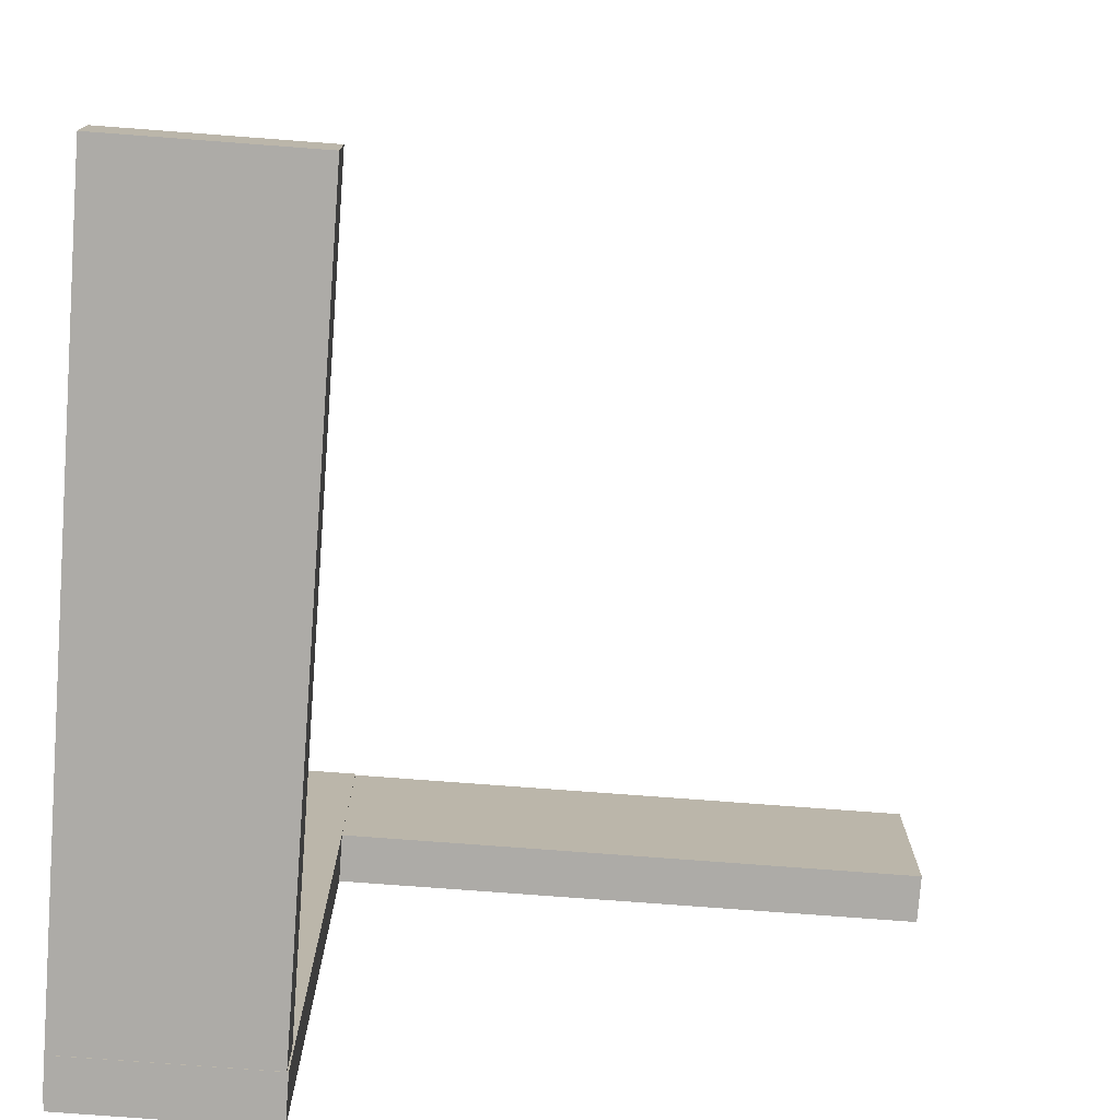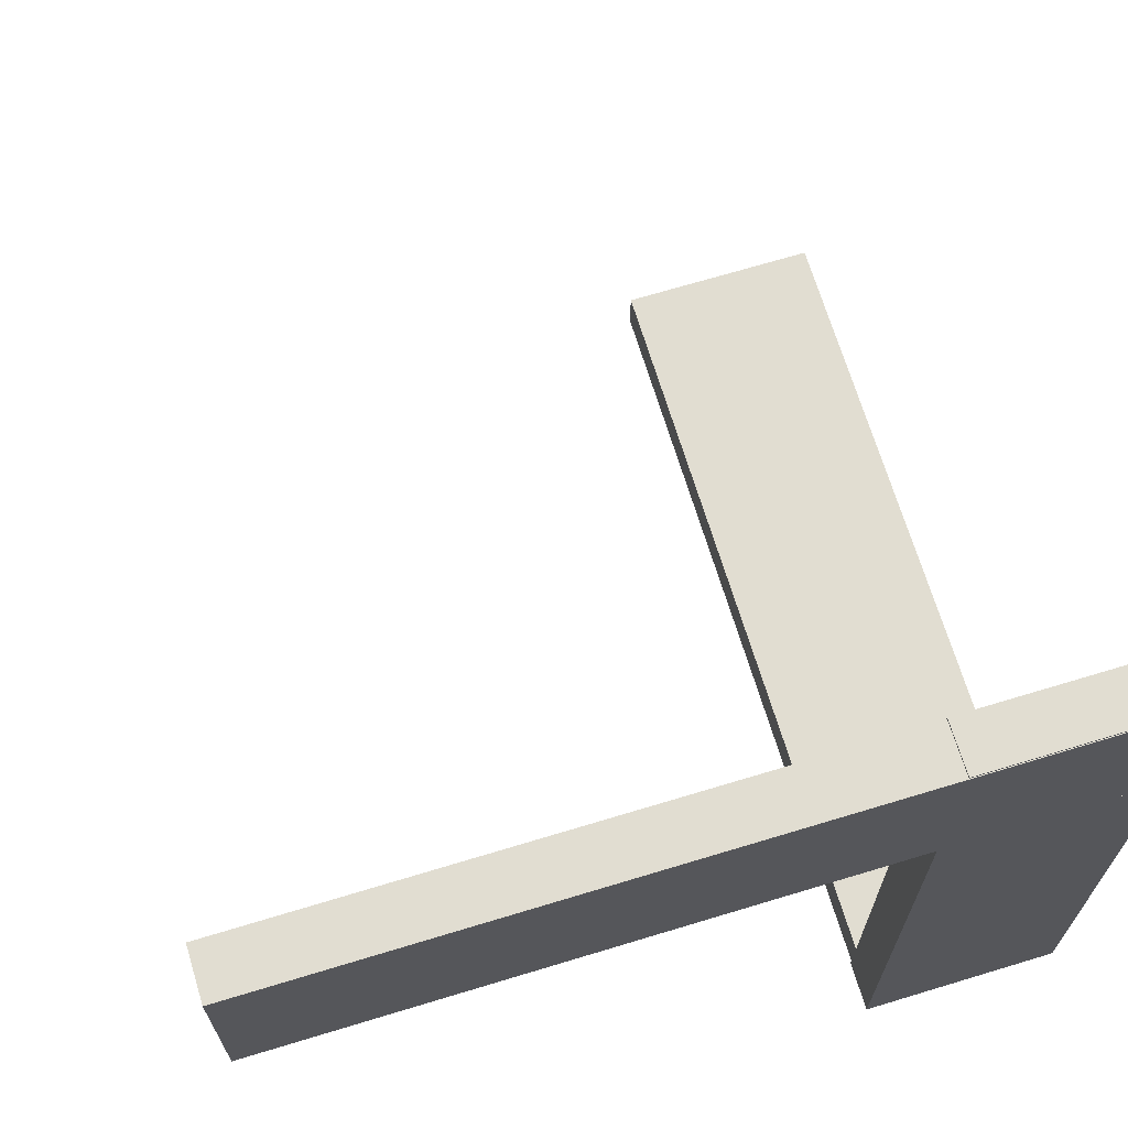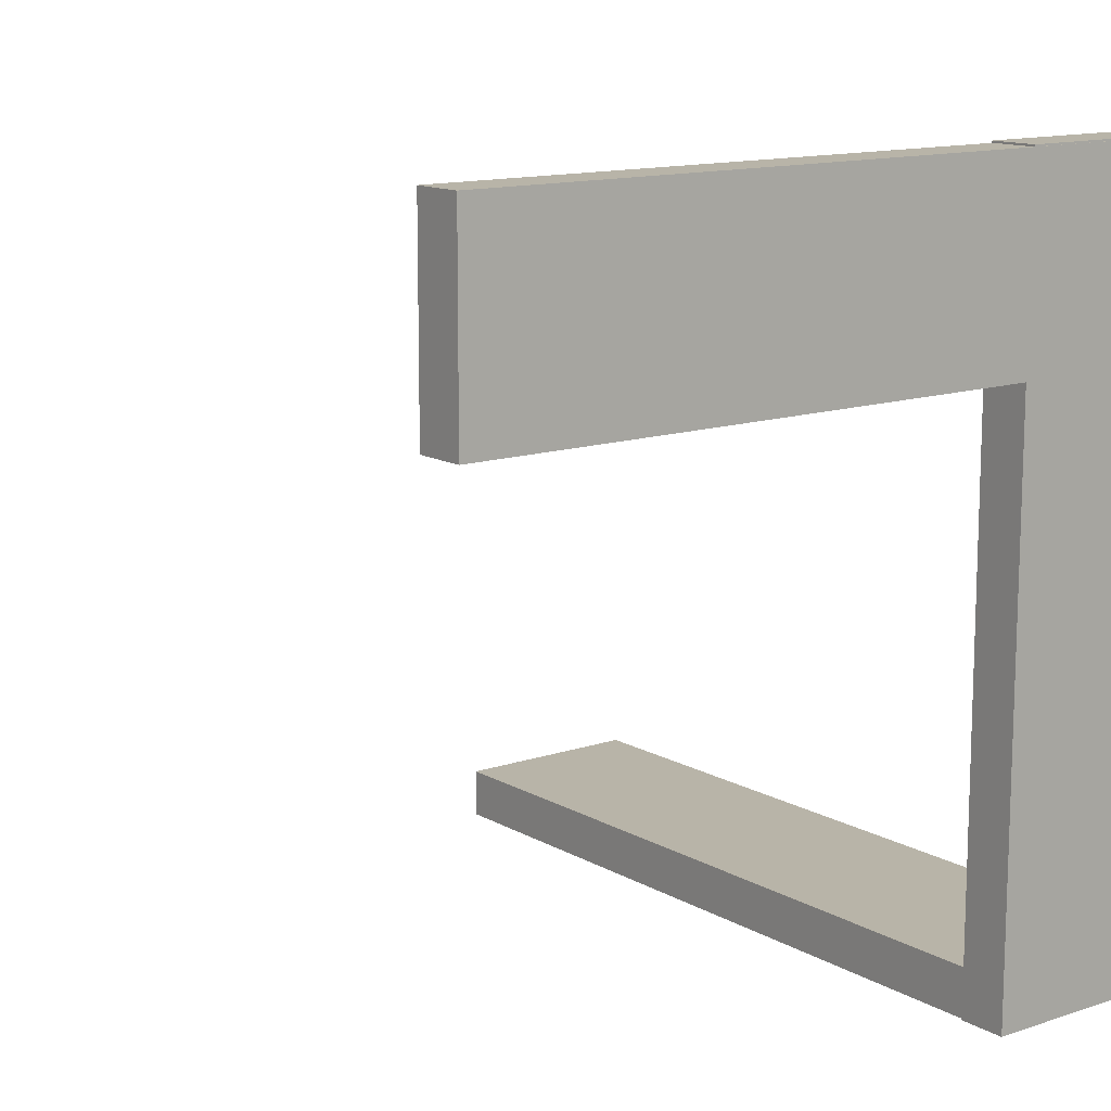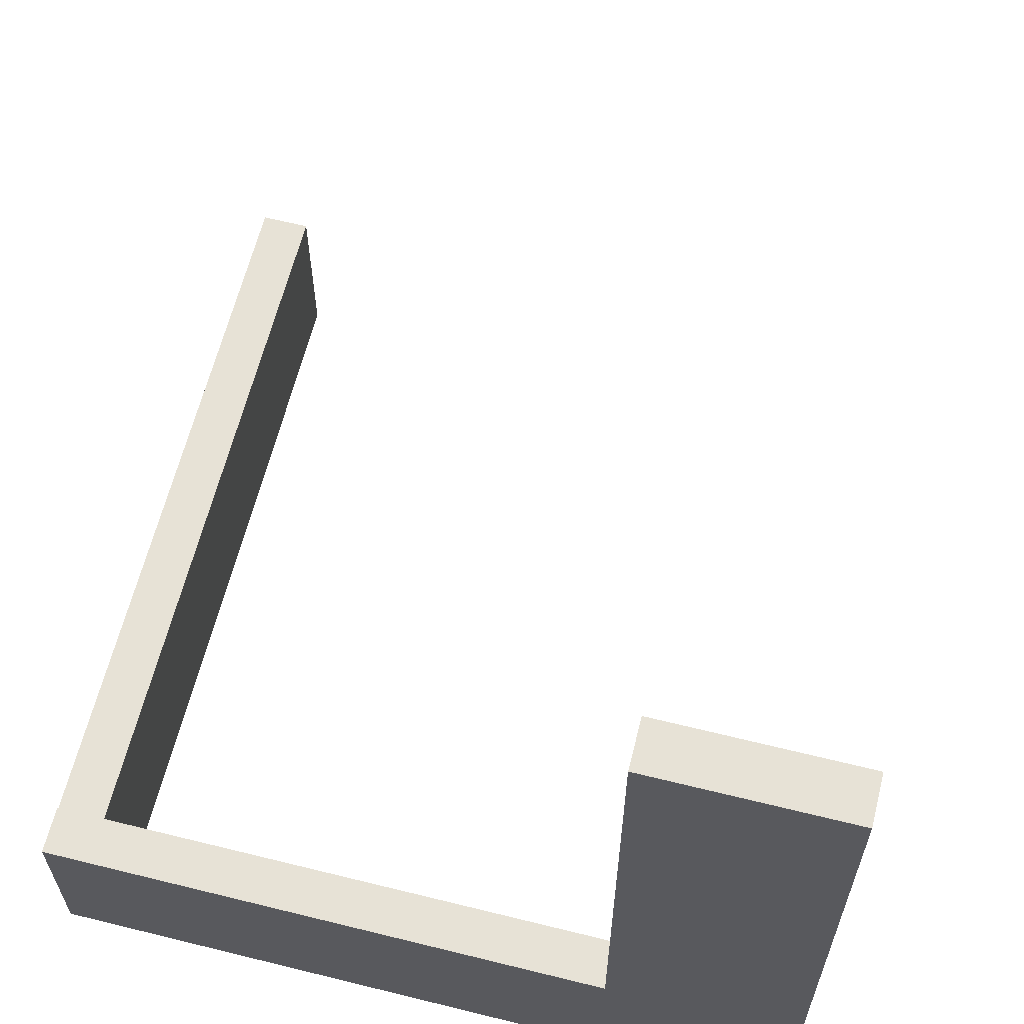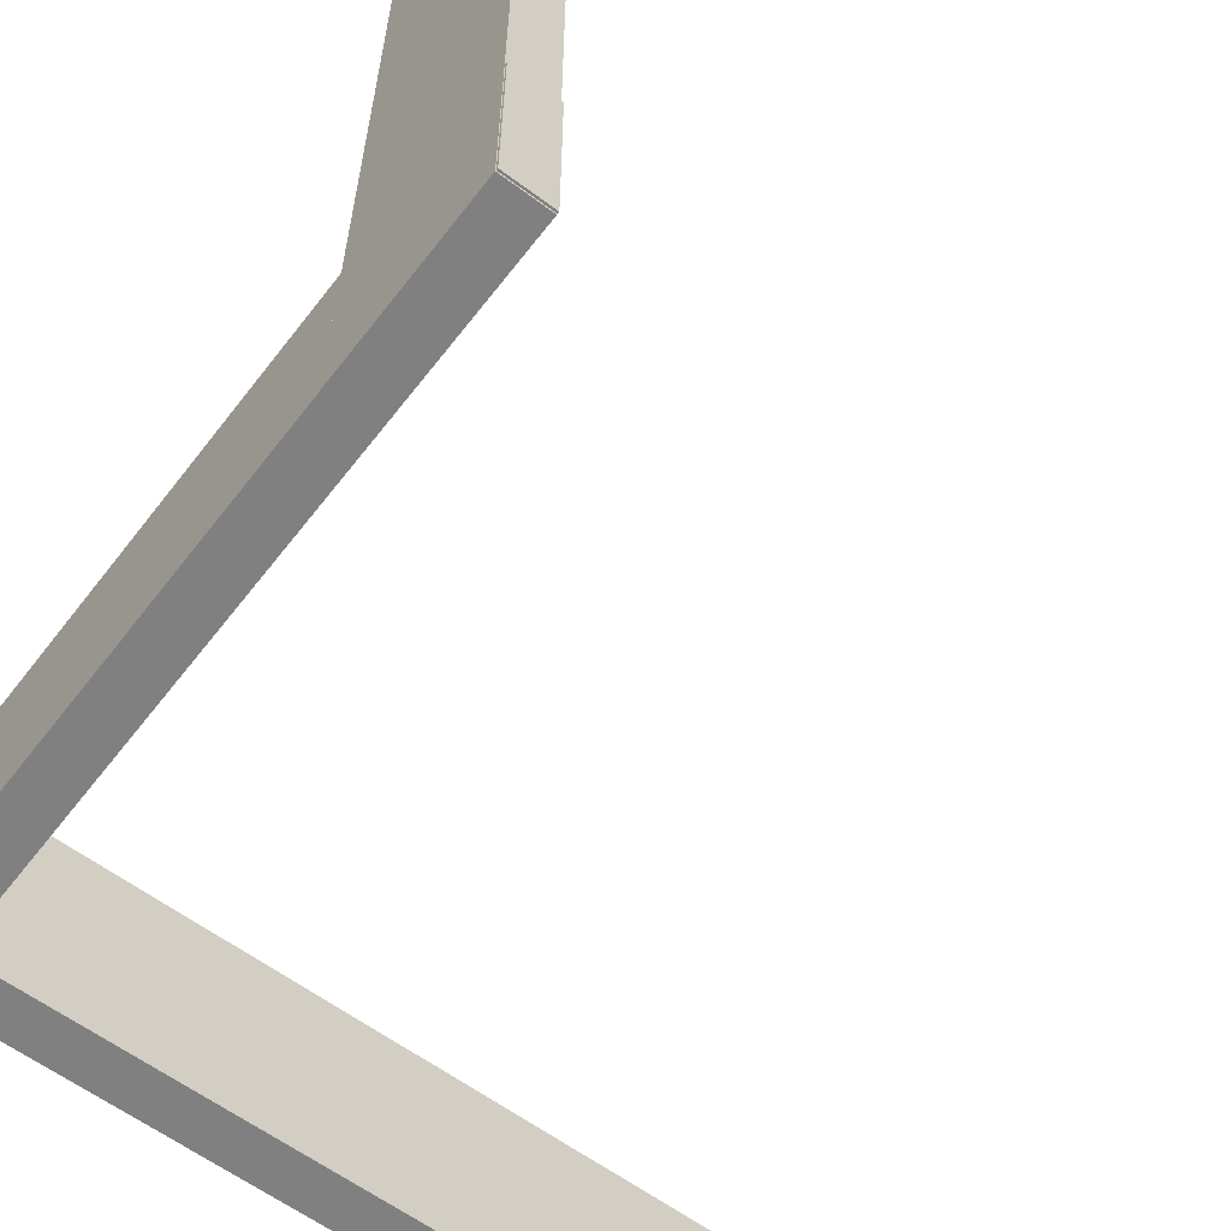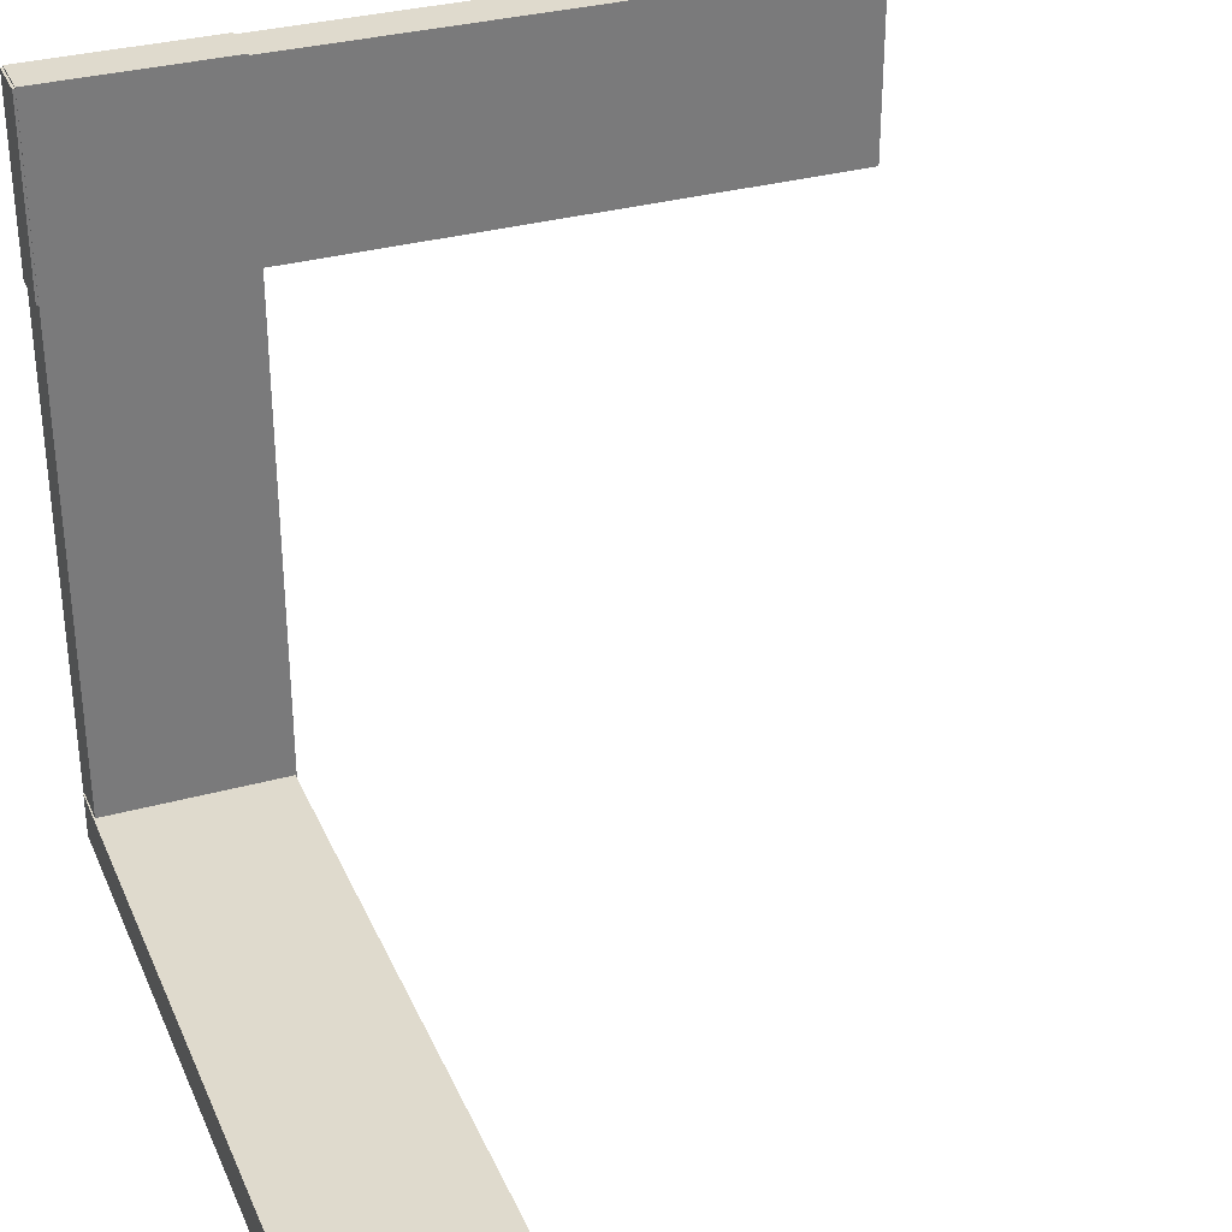
<metadata>
{"format":"obj","ext":"obj","renderer":"f3d","projection":"perspective","resolution":1024,"background":"white","views":[{"elev":-76.4,"azim":85.7,"up":"+Z"},{"elev":68.8,"azim":-106.9,"up":"+Z"},{"elev":13.0,"azim":-127.6,"up":"+Z"},{"elev":62.9,"azim":-75.9,"up":"+Y"},{"elev":-60.2,"azim":-37.5,"up":"+Y"},{"elev":32.6,"azim":69.0,"up":"+Z"}]}
</metadata>
<code>
o Cube
v 1.697 8.558 -1.937
v 1.697 -7.442 -1.937
v 1.697 8.558 2.063
v 1.697 -7.442 2.063
v 0.6966 8.558 -1.937
v 0.6966 -7.442 -1.937
v 0.6966 8.558 2.063
v 0.6966 -7.442 2.063
v 1.711 -3.393 2.101
v 1.711 -3.393 -13.9
v 1.711 -7.393 2.101
v 1.711 -7.393 -13.9
v 0.711 -3.393 2.101
v 0.711 -3.393 -13.9
v 0.711 -7.393 2.101
v 0.711 -7.393 -13.9
v 16.85 -3.424 -13.88
v 0.8544 -3.424 -13.88
v 16.85 -7.424 -13.88
v 0.8544 -7.424 -13.88
v 16.85 -3.424 -12.88
v 0.8544 -3.424 -12.88
v 16.85 -7.424 -12.88
v 0.8544 -7.424 -12.88
f 1 5 7 3
f 4 3 7 8
f 8 7 5 6
f 6 2 4 8
f 2 1 3 4
f 6 5 1 2
f 9 13 15 11
f 12 11 15 16
f 16 15 13 14
f 14 10 12 16
f 10 9 11 12
f 14 13 9 10
f 17 21 23 19
f 20 19 23 24
f 24 23 21 22
f 22 18 20 24
f 18 17 19 20
f 22 21 17 18

</code>
